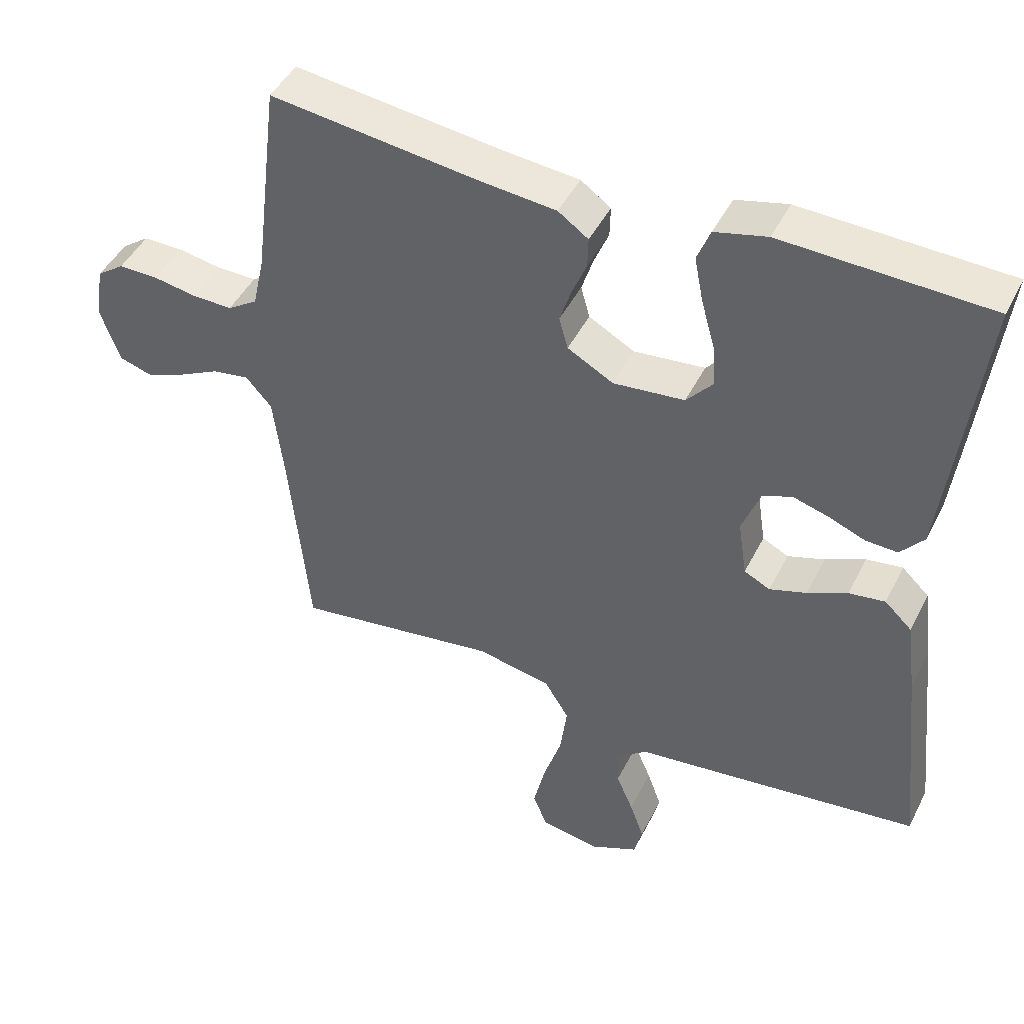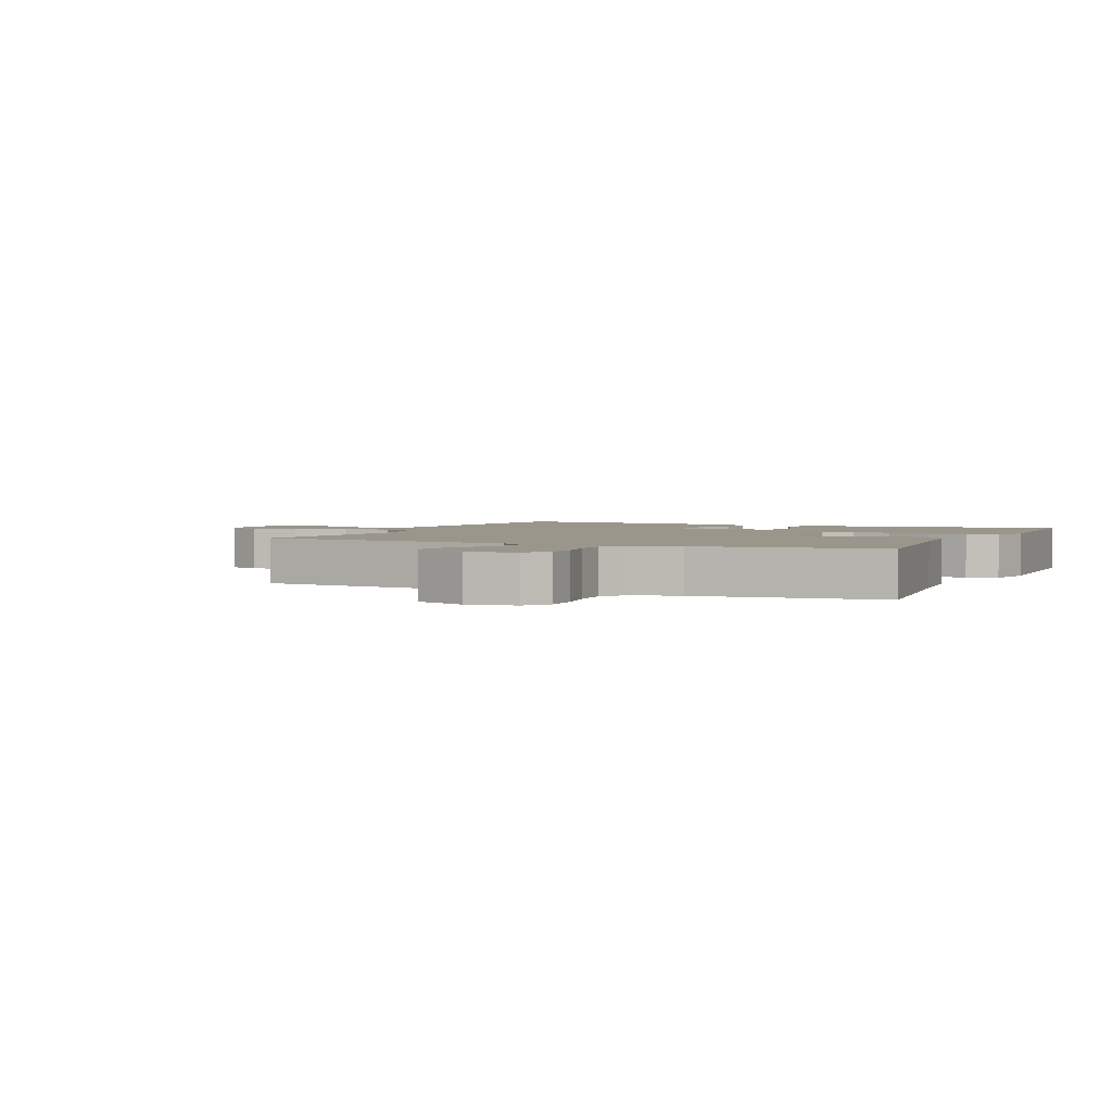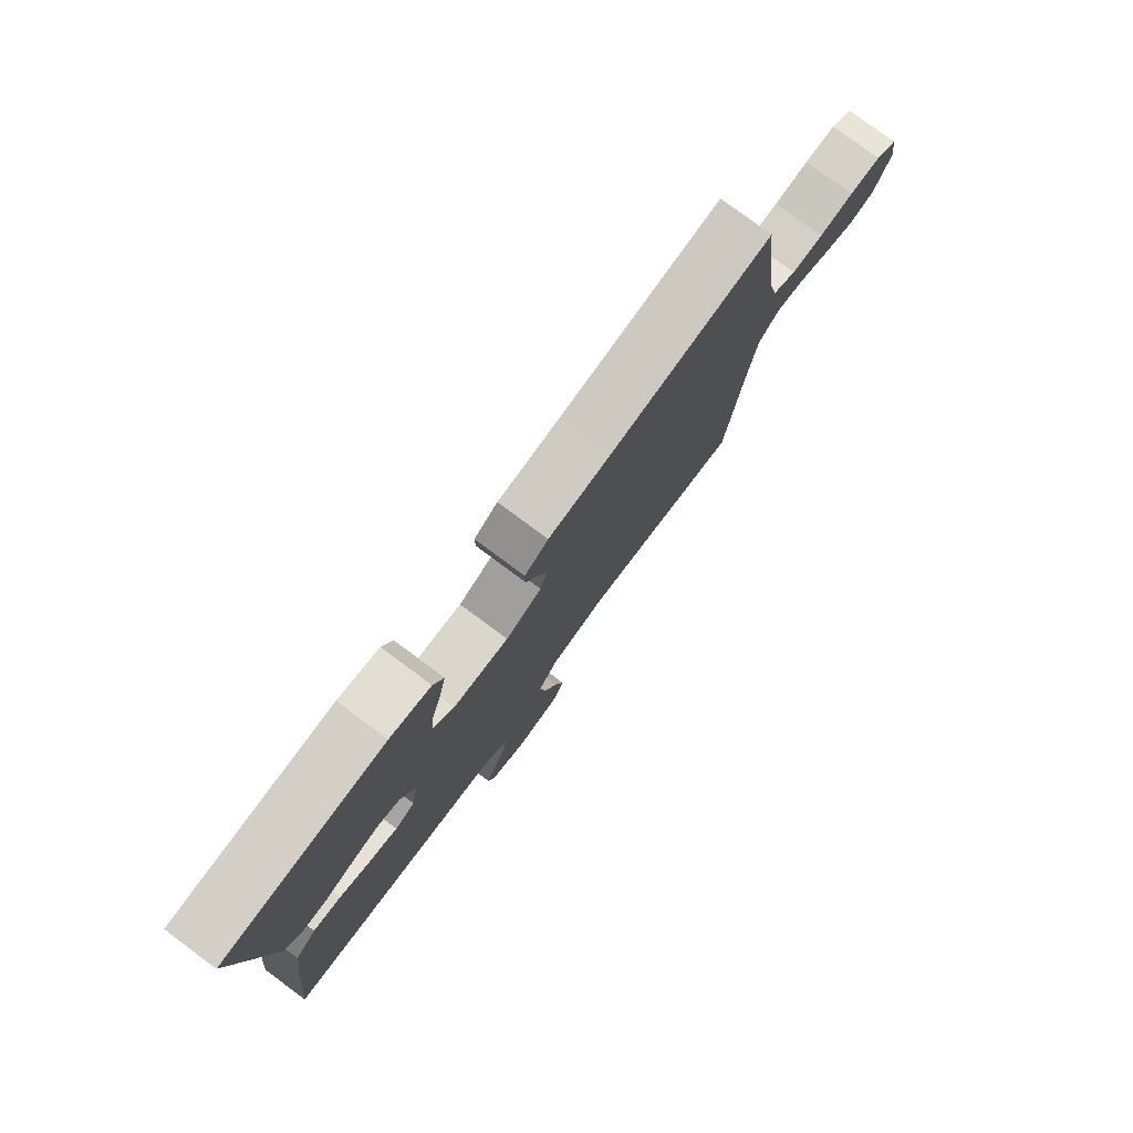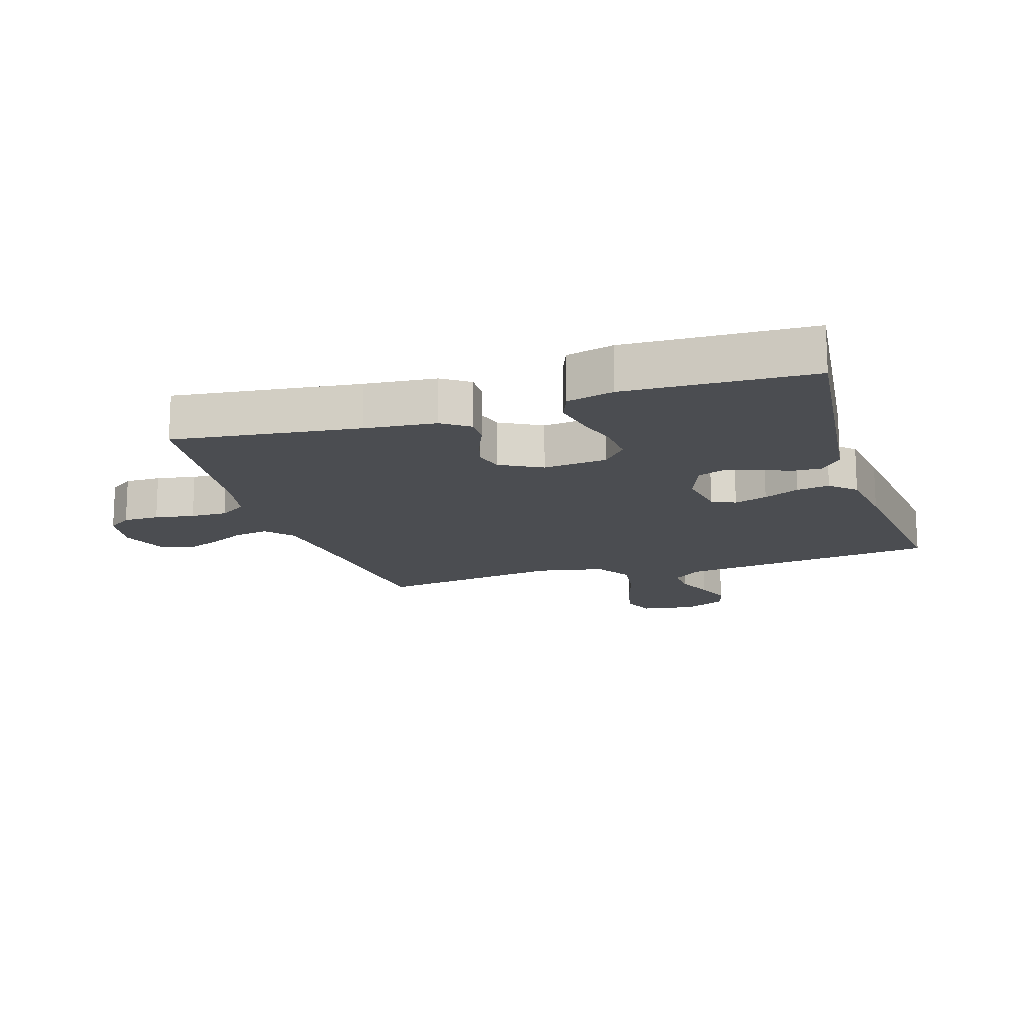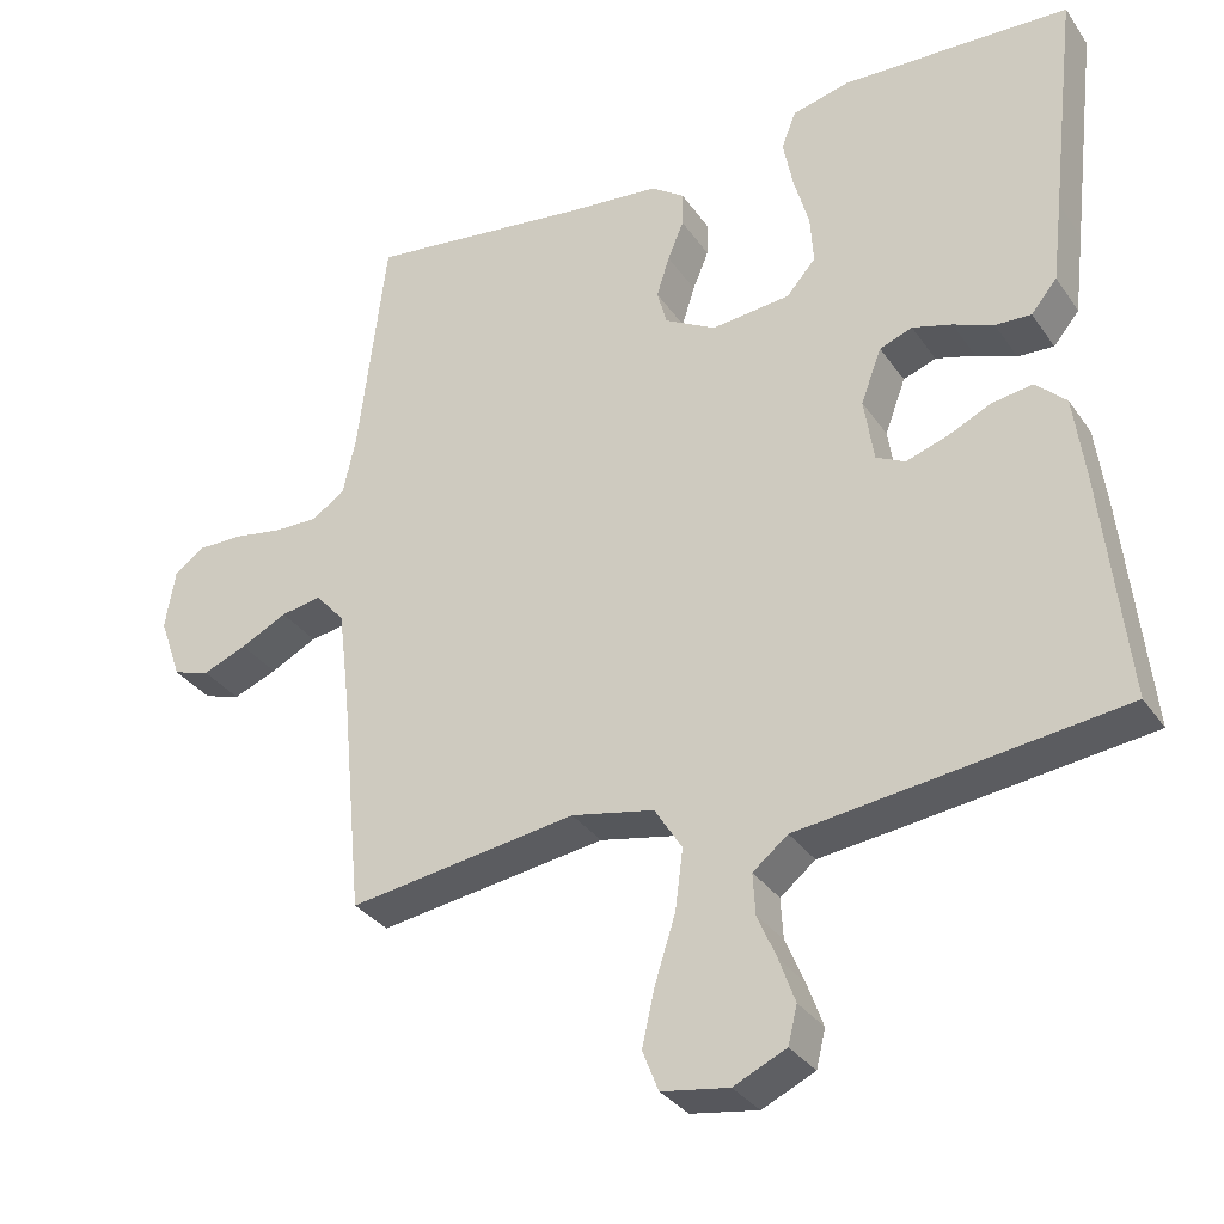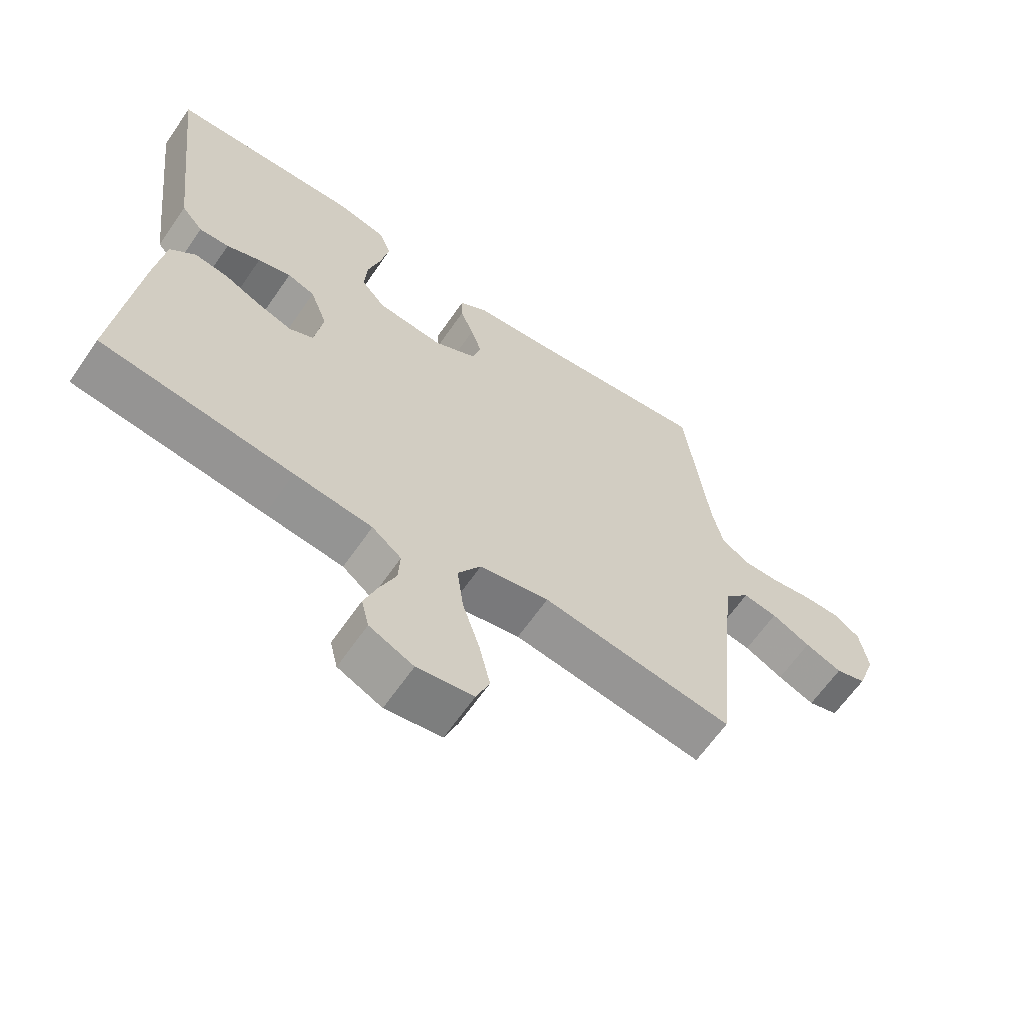
<metadata>
{"format":"obj","ext":"obj","renderer":"f3d","projection":"perspective","resolution":1024,"background":"white","views":[{"elev":45.8,"azim":25.6,"up":"+Z"},{"elev":2.5,"azim":-65.7,"up":"+Y"},{"elev":79.3,"azim":126.5,"up":"+Z"},{"elev":-15.6,"azim":17.6,"up":"+Y"},{"elev":-32.5,"azim":29.0,"up":"+Z"},{"elev":-64.0,"azim":145.4,"up":"+Z"}]}
</metadata>
<code>
v -0.5 0.07 0.5
v -0.2 0.07 0.463
v -0.085 0.07 0.452
v -0.041 0.07 0.421
v -0.042 0.07 0.376
v -0.063 0.07 0.325
v -0.08 0.07 0.272
v -0.067 0.07 0.225
v 0 0.07 0.188
v 0.104 0.07 0.199
v 0.142 0.07 0.243
v 0.138 0.07 0.306
v 0.118 0.07 0.377
v 0.105 0.07 0.443
v 0.124 0.07 0.492
v 0.2 0.07 0.511
v 0.5 0.07 0.5
v 0.465 0.07 0.2
v 0.452 0.07 0.091
v 0.418 0.07 0.05
v 0.371 0.07 0.052
v 0.318 0.07 0.073
v 0.266 0.07 0.088
v 0.223 0.07 0.072
v 0.196 0.07 0
v 0.209 0.07 -0.084
v 0.247 0.07 -0.103
v 0.301 0.07 -0.085
v 0.359 0.07 -0.058
v 0.412 0.07 -0.05
v 0.452 0.07 -0.088
v 0.467 0.07 -0.2
v 0.5 0.07 -0.5
v 0.2 0.07 -0.538
v 0.078 0.07 -0.553
v 0.032 0.07 -0.59
v 0.035 0.07 -0.643
v 0.06 0.07 -0.702
v 0.081 0.07 -0.76
v 0.069 0.07 -0.809
v 0 0.07 -0.841
v -0.088 0.07 -0.827
v -0.109 0.07 -0.774
v -0.092 0.07 -0.699
v -0.065 0.07 -0.614
v -0.055 0.07 -0.536
v -0.091 0.07 -0.478
v -0.2 0.07 -0.456
v -0.5 0.07 -0.5
v -0.529 0.07 -0.2
v -0.544 0.07 -0.077
v -0.582 0.07 -0.034
v -0.636 0.07 -0.043
v -0.697 0.07 -0.074
v -0.755 0.07 -0.097
v -0.803 0.07 -0.082
v -0.832 0.07 0
v -0.819 0.07 0.078
v -0.779 0.07 0.107
v -0.721 0.07 0.107
v -0.657 0.07 0.096
v -0.598 0.07 0.095
v -0.554 0.07 0.124
v -0.537 0.07 0.2
v -0.5 0 0.5
v -0.2 0 0.463
v -0.085 0 0.452
v -0.041 0 0.421
v -0.042 0 0.376
v -0.063 0 0.325
v -0.08 0 0.272
v -0.067 0 0.225
v 0 0 0.188
v 0.104 0 0.199
v 0.142 0 0.243
v 0.138 0 0.306
v 0.118 0 0.377
v 0.105 0 0.443
v 0.124 0 0.492
v 0.2 0 0.511
v 0.5 0 0.5
v 0.465 0 0.2
v 0.452 0 0.091
v 0.418 0 0.05
v 0.371 0 0.052
v 0.318 0 0.073
v 0.266 0 0.088
v 0.223 0 0.072
v 0.196 0 0
v 0.209 0 -0.084
v 0.247 0 -0.103
v 0.301 0 -0.085
v 0.359 0 -0.058
v 0.412 0 -0.05
v 0.452 0 -0.088
v 0.467 0 -0.2
v 0.5 0 -0.5
v 0.2 0 -0.538
v 0.078 0 -0.553
v 0.032 0 -0.59
v 0.035 0 -0.643
v 0.06 0 -0.702
v 0.081 0 -0.76
v 0.069 0 -0.809
v 0 0 -0.841
v -0.088 0 -0.827
v -0.109 0 -0.774
v -0.092 0 -0.699
v -0.065 0 -0.614
v -0.055 0 -0.536
v -0.091 0 -0.478
v -0.2 0 -0.456
v -0.5 0 -0.5
v -0.529 0 -0.2
v -0.544 0 -0.077
v -0.582 0 -0.034
v -0.636 0 -0.043
v -0.697 0 -0.074
v -0.755 0 -0.097
v -0.803 0 -0.082
v -0.832 0 0
v -0.819 0 0.078
v -0.779 0 0.107
v -0.721 0 0.107
v -0.657 0 0.096
v -0.598 0 0.095
v -0.554 0 0.124
v -0.537 0 0.2
f 58 59 60 61
f 58 61 62
f 57 58 62
f 56 57 62
f 53 54 55 56
f 53 56 62 63
f 48 49 50
f 47 48 50 51
f 42 43 44 45
f 42 45 46
f 41 42 46
f 40 41 46
f 37 38 39 40
f 37 40 46
f 36 37 46 47
f 32 33 34 35
f 32 35 36 47
f 28 29 30 31
f 27 28 31 32
f 19 20 21 22
f 19 22 23
f 18 19 23
f 17 18 23 24
f 15 16 17 24
f 12 13 14 15
f 3 4 5 6
f 2 3 6 7
f 64 1 2 7
f 63 64 7 8
f 52 53 63 8
f 51 52 8 9
f 27 32 47 51
f 26 27 51
f 25 26 51 9
f 12 15 24 25
f 11 12 25
f 10 11 25
f 9 10 25
f 125 124 123 122
f 126 125 122
f 126 122 121
f 126 121 120
f 120 119 118 117
f 127 126 120 117
f 114 113 112
f 115 114 112 111
f 109 108 107 106
f 110 109 106
f 110 106 105
f 110 105 104
f 104 103 102 101
f 110 104 101
f 111 110 101 100
f 99 98 97 96
f 111 100 99 96
f 95 94 93 92
f 96 95 92 91
f 86 85 84 83
f 87 86 83
f 87 83 82
f 88 87 82 81
f 88 81 80 79
f 79 78 77 76
f 70 69 68 67
f 71 70 67 66
f 71 66 65 128
f 72 71 128 127
f 72 127 117 116
f 73 72 116 115
f 115 111 96 91
f 115 91 90
f 73 115 90 89
f 89 88 79 76
f 89 76 75
f 89 75 74
f 89 74 73
f 1 65 66 2
f 2 66 67 3
f 3 67 68 4
f 4 68 69 5
f 5 69 70 6
f 6 70 71 7
f 7 71 72 8
f 8 72 73 9
f 9 73 74 10
f 10 74 75 11
f 11 75 76 12
f 12 76 77 13
f 13 77 78 14
f 14 78 79 15
f 15 79 80 16
f 16 80 81 17
f 17 81 82 18
f 18 82 83 19
f 19 83 84 20
f 20 84 85 21
f 21 85 86 22
f 22 86 87 23
f 23 87 88 24
f 24 88 89 25
f 25 89 90 26
f 26 90 91 27
f 27 91 92 28
f 28 92 93 29
f 29 93 94 30
f 30 94 95 31
f 31 95 96 32
f 32 96 97 33
f 33 97 98 34
f 34 98 99 35
f 35 99 100 36
f 36 100 101 37
f 37 101 102 38
f 38 102 103 39
f 39 103 104 40
f 40 104 105 41
f 41 105 106 42
f 42 106 107 43
f 43 107 108 44
f 44 108 109 45
f 45 109 110 46
f 46 110 111 47
f 47 111 112 48
f 48 112 113 49
f 49 113 114 50
f 50 114 115 51
f 51 115 116 52
f 52 116 117 53
f 53 117 118 54
f 54 118 119 55
f 55 119 120 56
f 56 120 121 57
f 57 121 122 58
f 58 122 123 59
f 59 123 124 60
f 60 124 125 61
f 61 125 126 62
f 62 126 127 63
f 63 127 128 64
f 64 128 65 1

</code>
